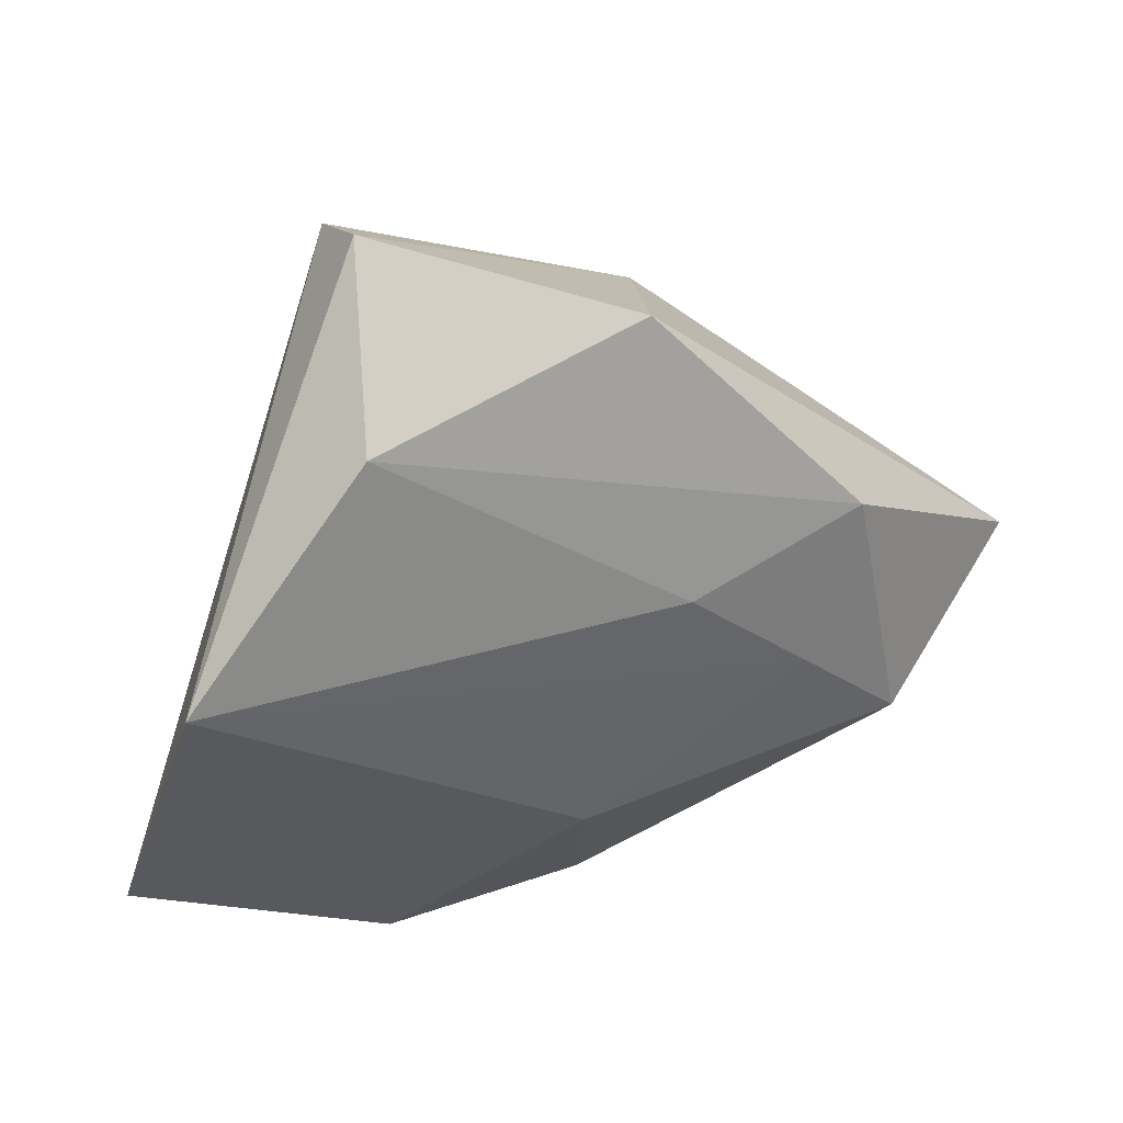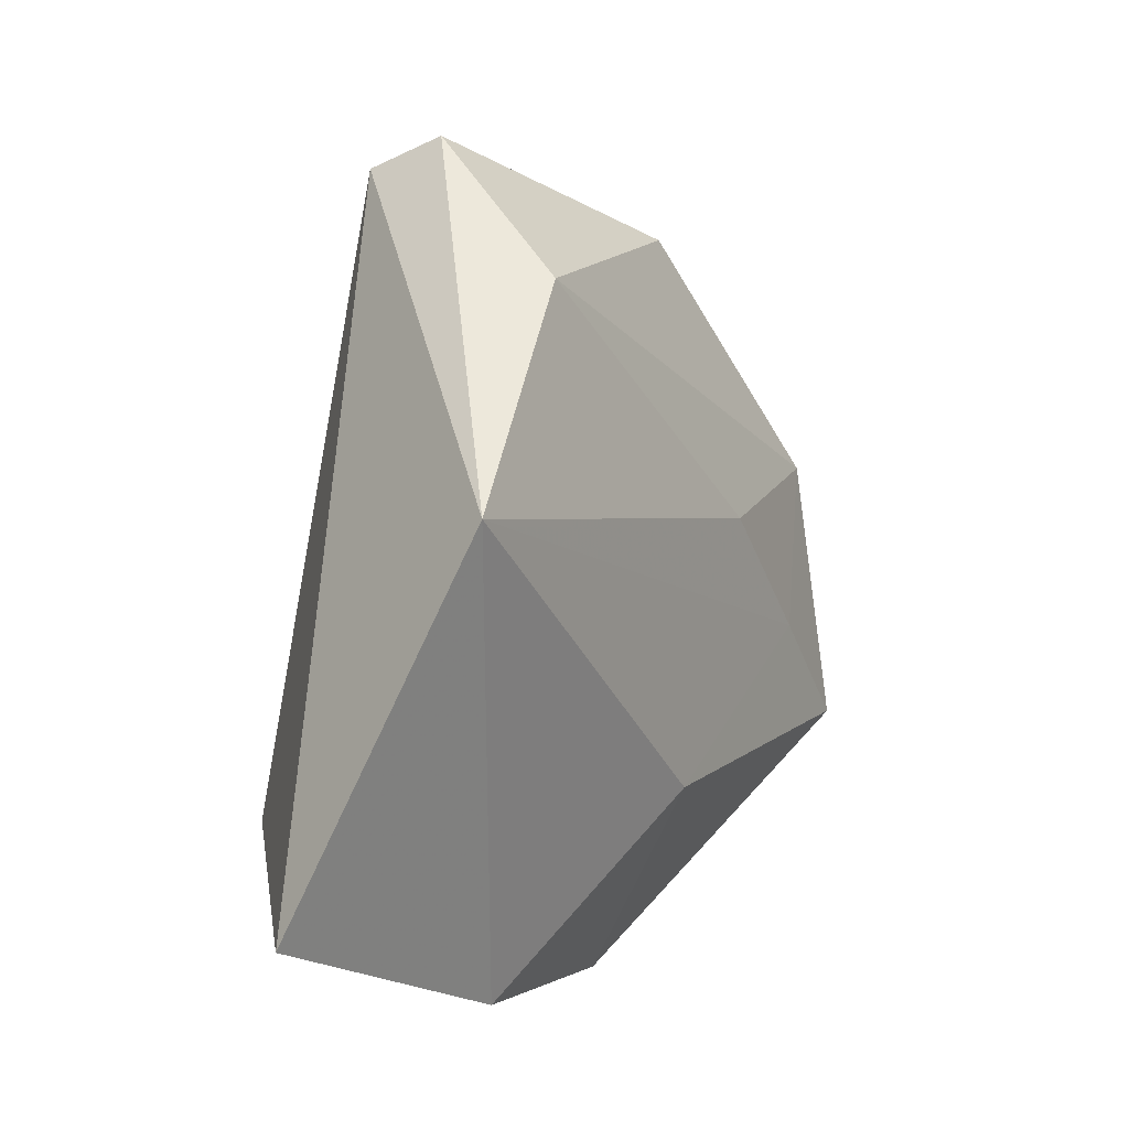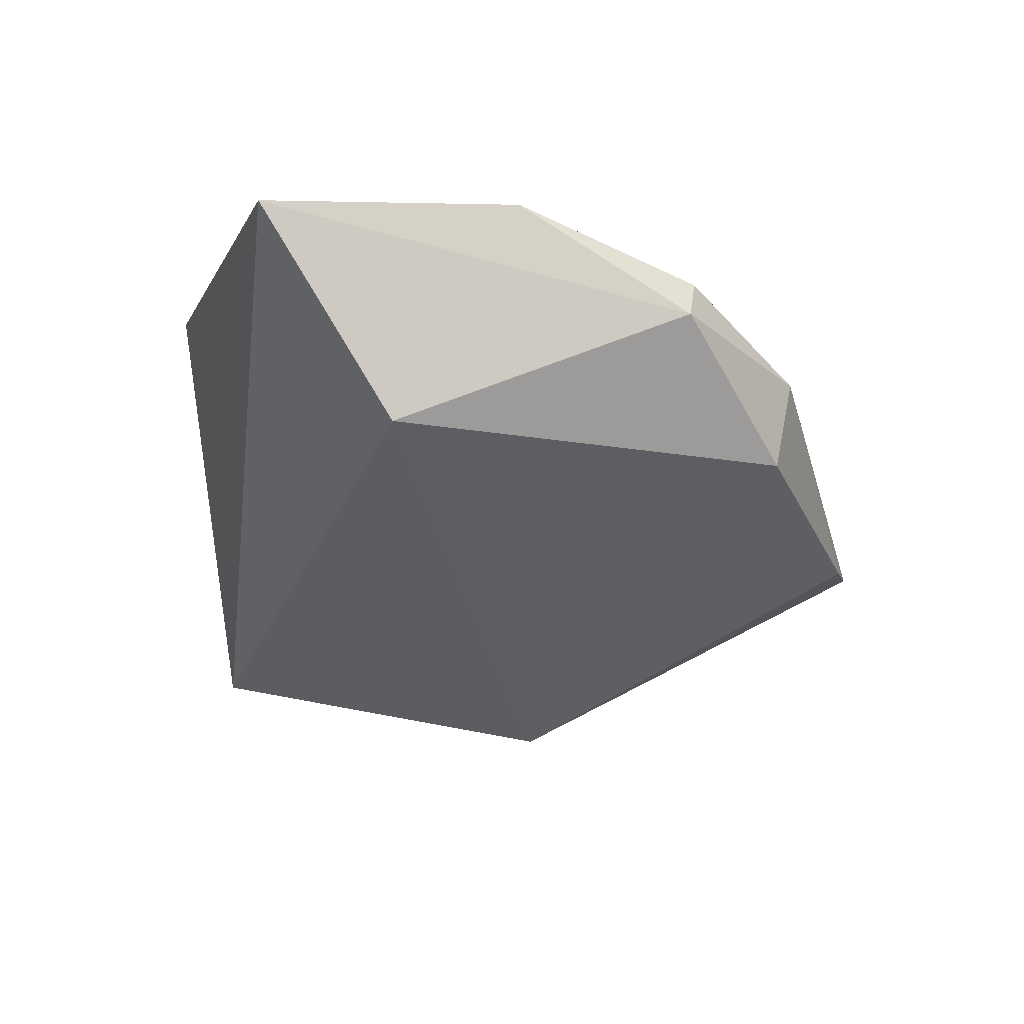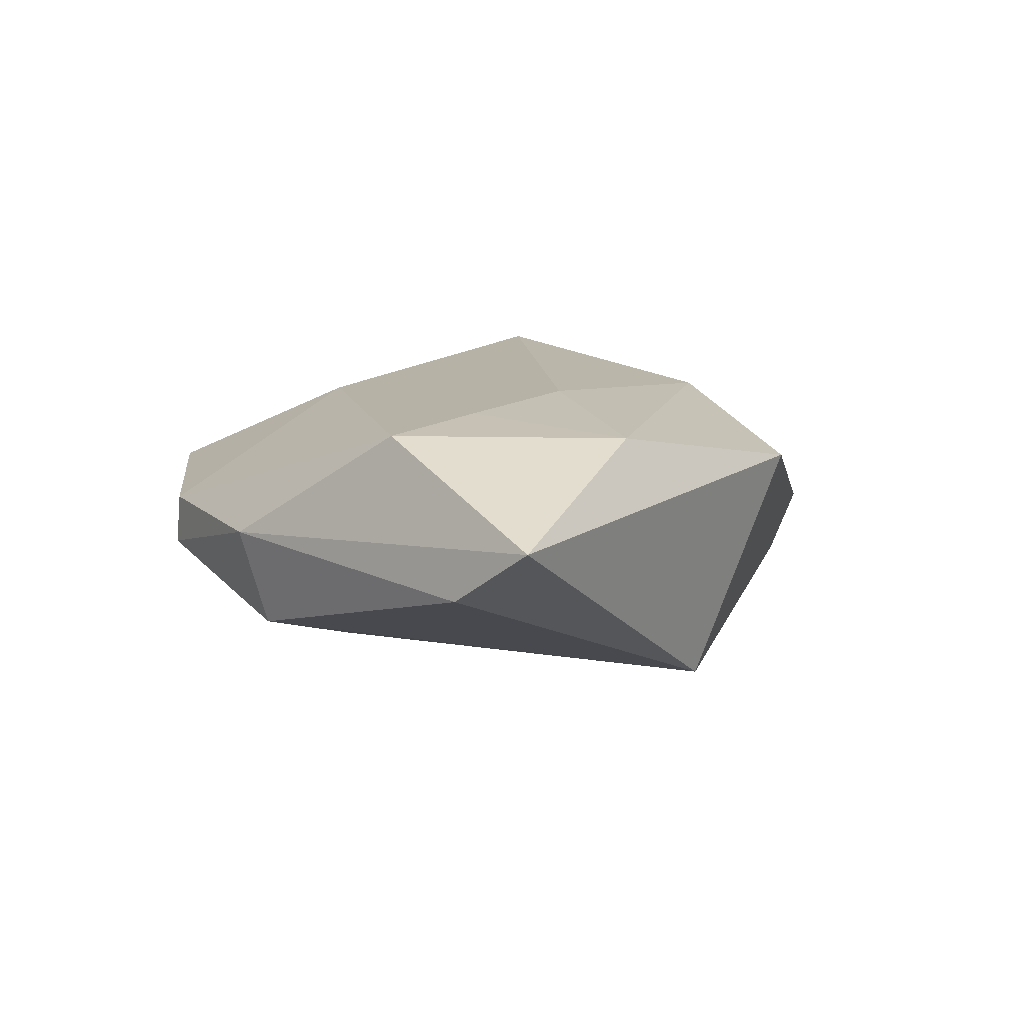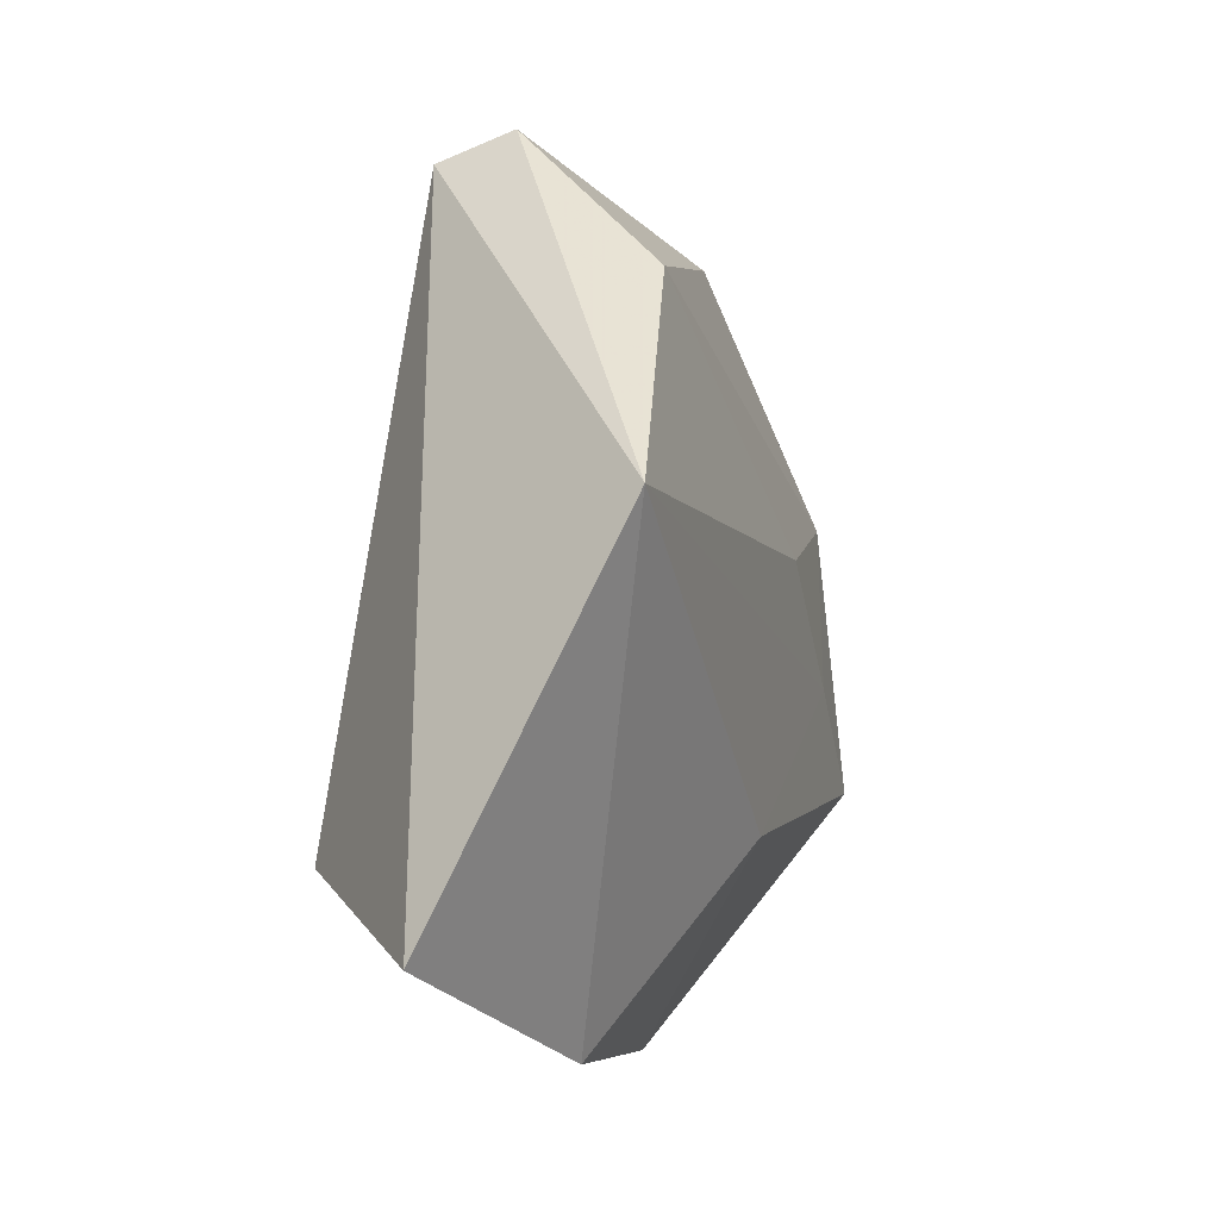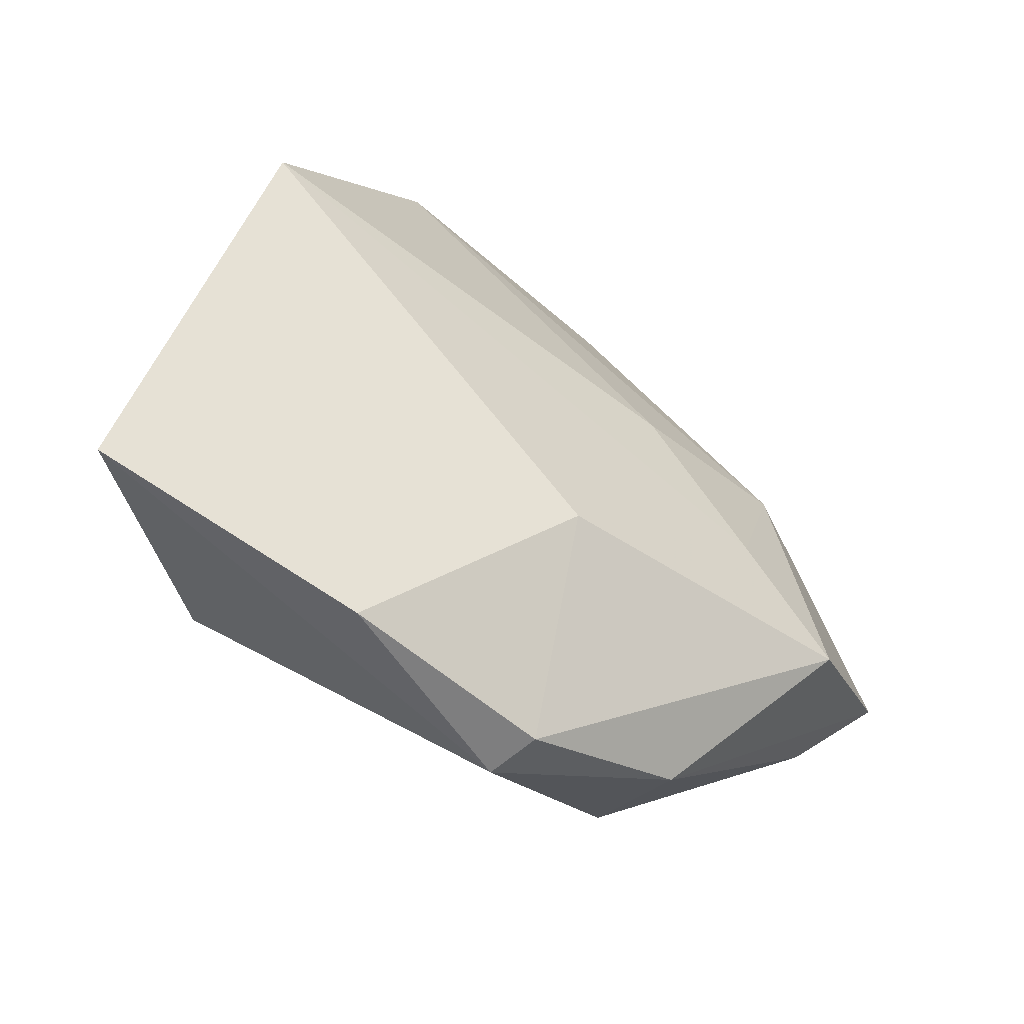
<metadata>
{"format":"obj","ext":"obj","renderer":"f3d","projection":"perspective","resolution":1024,"background":"white","views":[{"elev":38.3,"azim":-21.0,"up":"+Y"},{"elev":3.4,"azim":-59.5,"up":"+Y"},{"elev":-41.2,"azim":-29.4,"up":"+Z"},{"elev":10.9,"azim":82.6,"up":"+Z"},{"elev":-4.0,"azim":-71.3,"up":"+Y"},{"elev":-54.7,"azim":-37.1,"up":"+Y"}]}
</metadata>
<code>
v -0.04249 0.01025 0.01851
v 0.03429 0.01343 0.01387
v 0.019 -0.02053 -0.01337
v 0.02056 0.02566 -0.01989
v 0.03956 -0.0158 0.01556
v -0.04823 -0.03077 -0.0009422
v -0.02087 0.03323 0.01345
v 0.02729 -0.004572 0.01632
v 0.05797 -0.002034 0.004692
v 0.005456 -0.0419 0.002648
v -0.01897 -0.04106 0.004607
v 0.01299 0.008332 0.01703
v -0.01721 0.0455 -0.01134
v -0.02588 -0.02289 -0.01953
v 0.004205 -0.04238 -0.003617
v 0.02551 -0.03395 0.001634
v 0.0507 -0.009492 -0.00217
v -0.01626 0.04859 -0.003058
v 0.0245 -0.03063 -0.01021
v 0.01146 0.0391 0.007583
v 0.001101 -0.02011 0.01644
f 3 14 4
f 7 18 1
f 4 18 20
f 20 7 2
f 18 7 20
f 4 14 13
f 13 18 4
f 14 6 13
f 1 18 13
f 13 6 1
f 10 5 21
f 12 7 1
f 2 7 12
f 2 5 9
f 4 20 9
f 9 20 2
f 10 21 11
f 1 6 11
f 11 21 1
f 10 11 15
f 15 6 14
f 15 11 6
f 8 5 2
f 2 12 8
f 8 21 5
f 1 21 8
f 8 12 1
f 4 9 17
f 14 3 19
f 19 15 14
f 19 3 4
f 4 17 19
f 10 15 16
f 15 19 16
f 16 5 10
f 16 19 17
f 16 9 5
f 16 17 9

</code>
